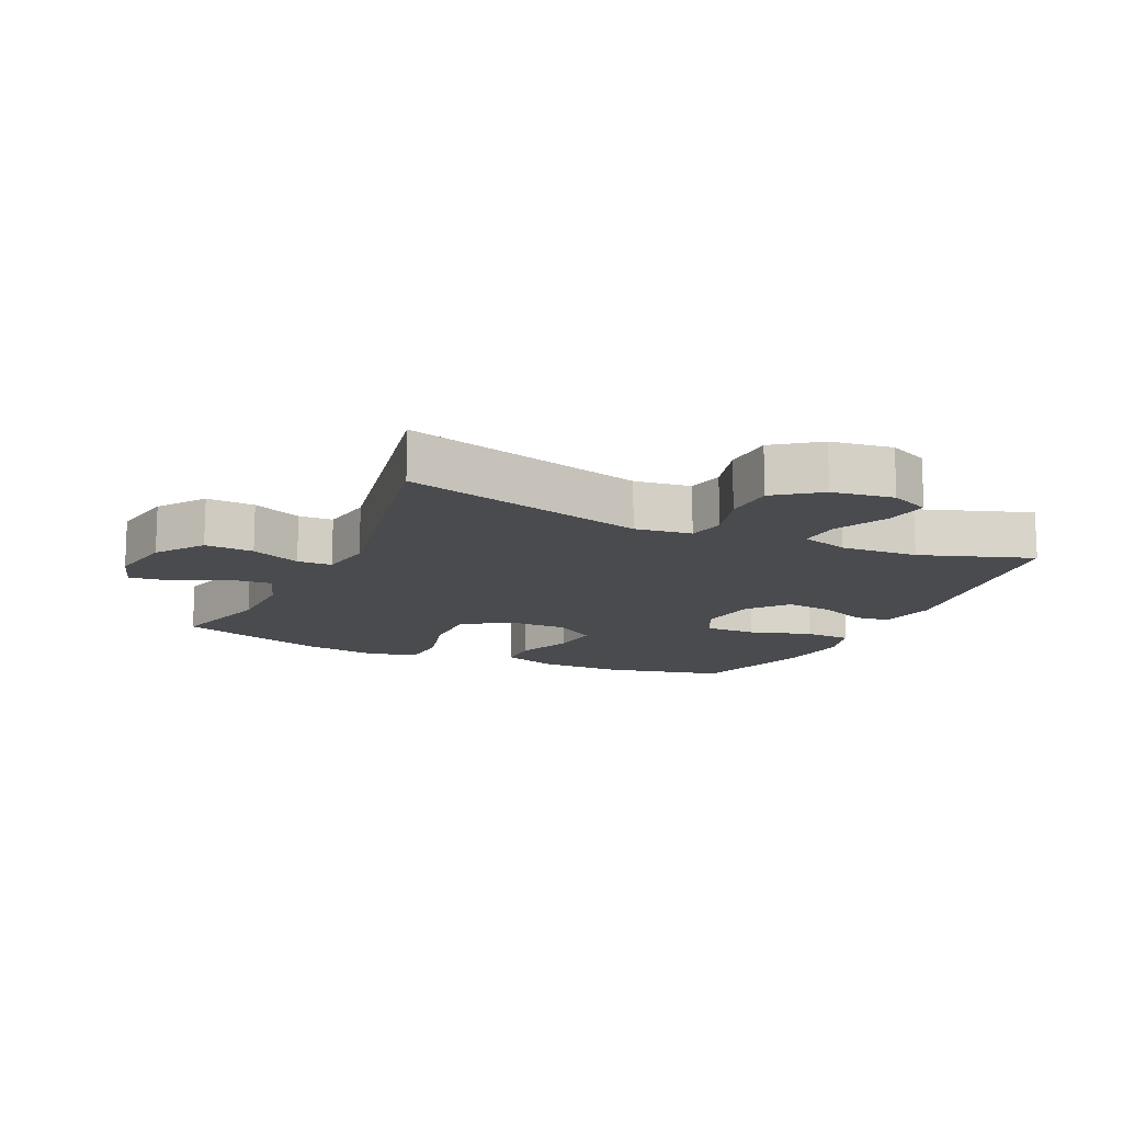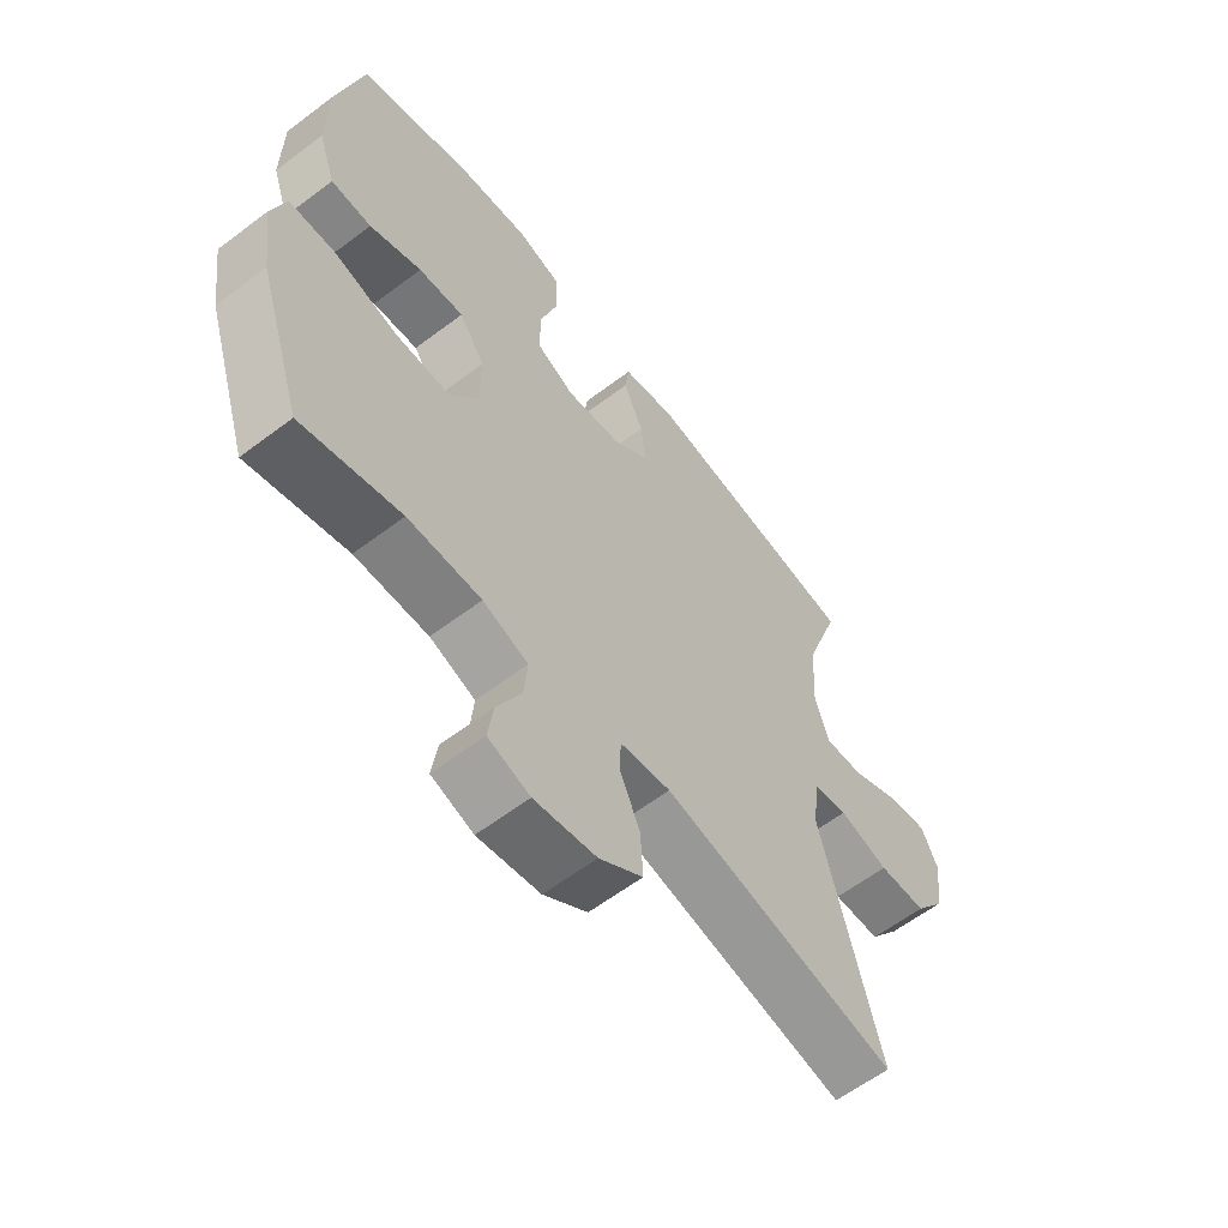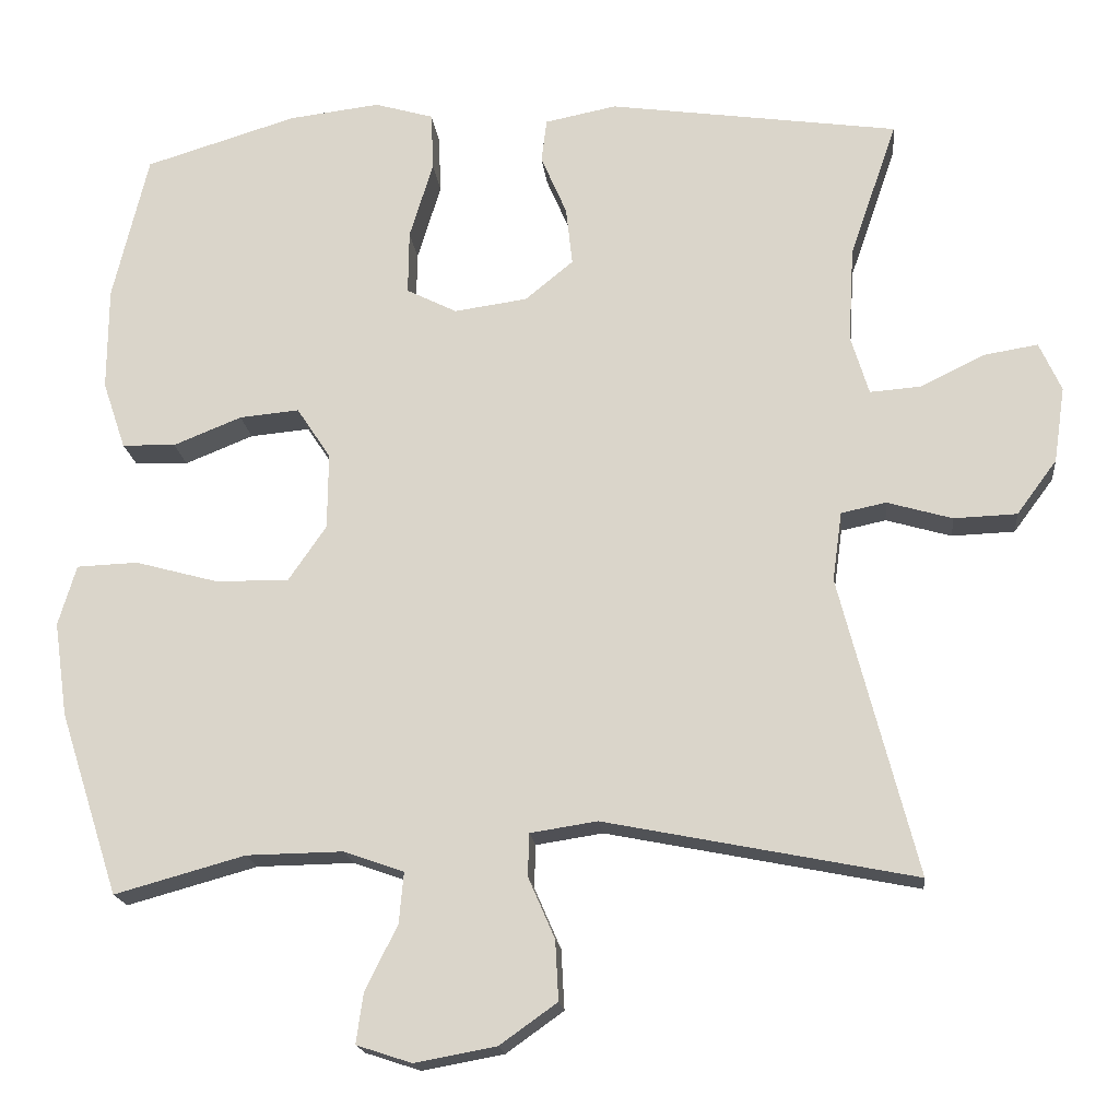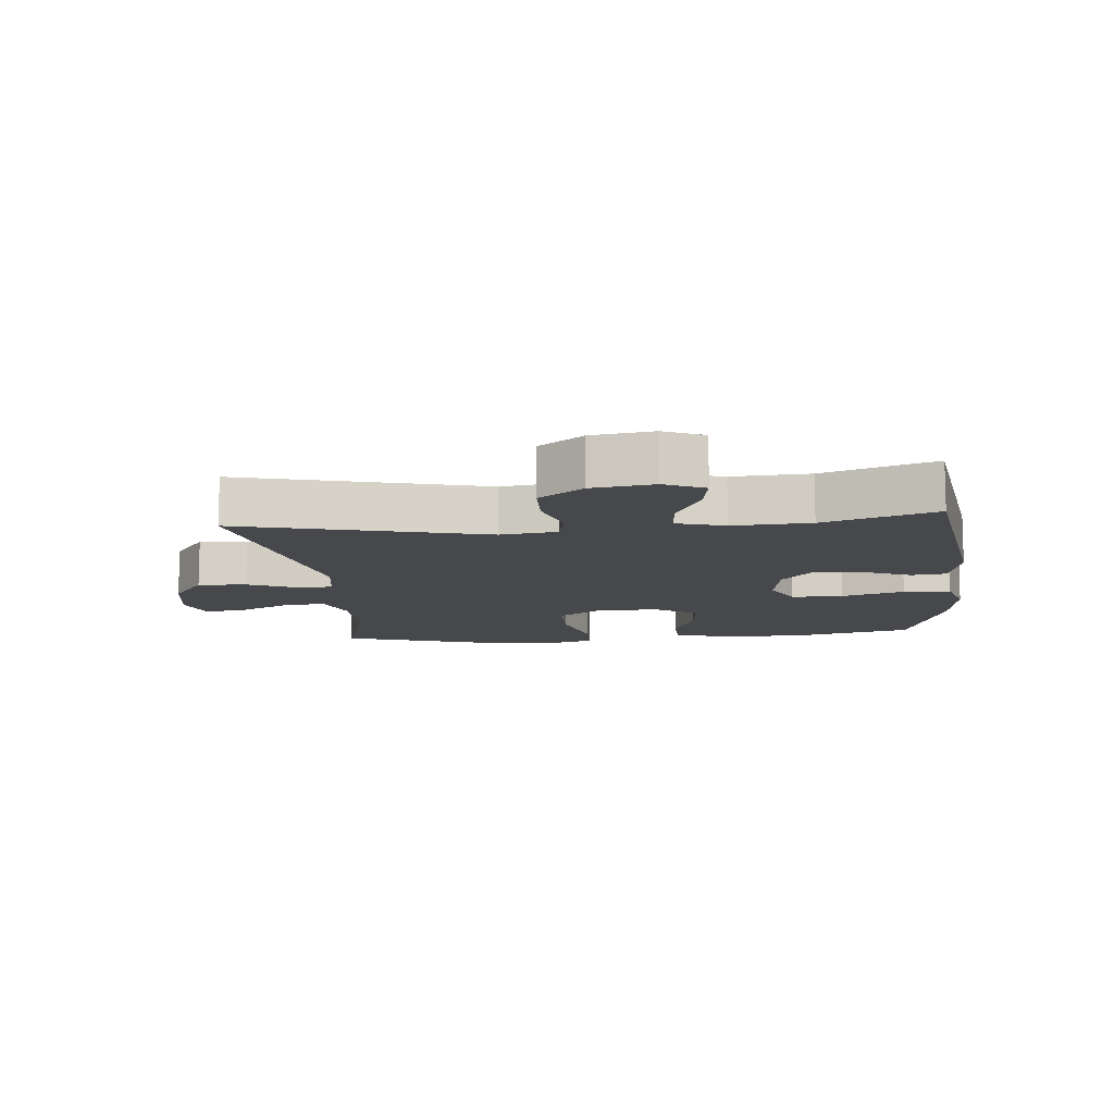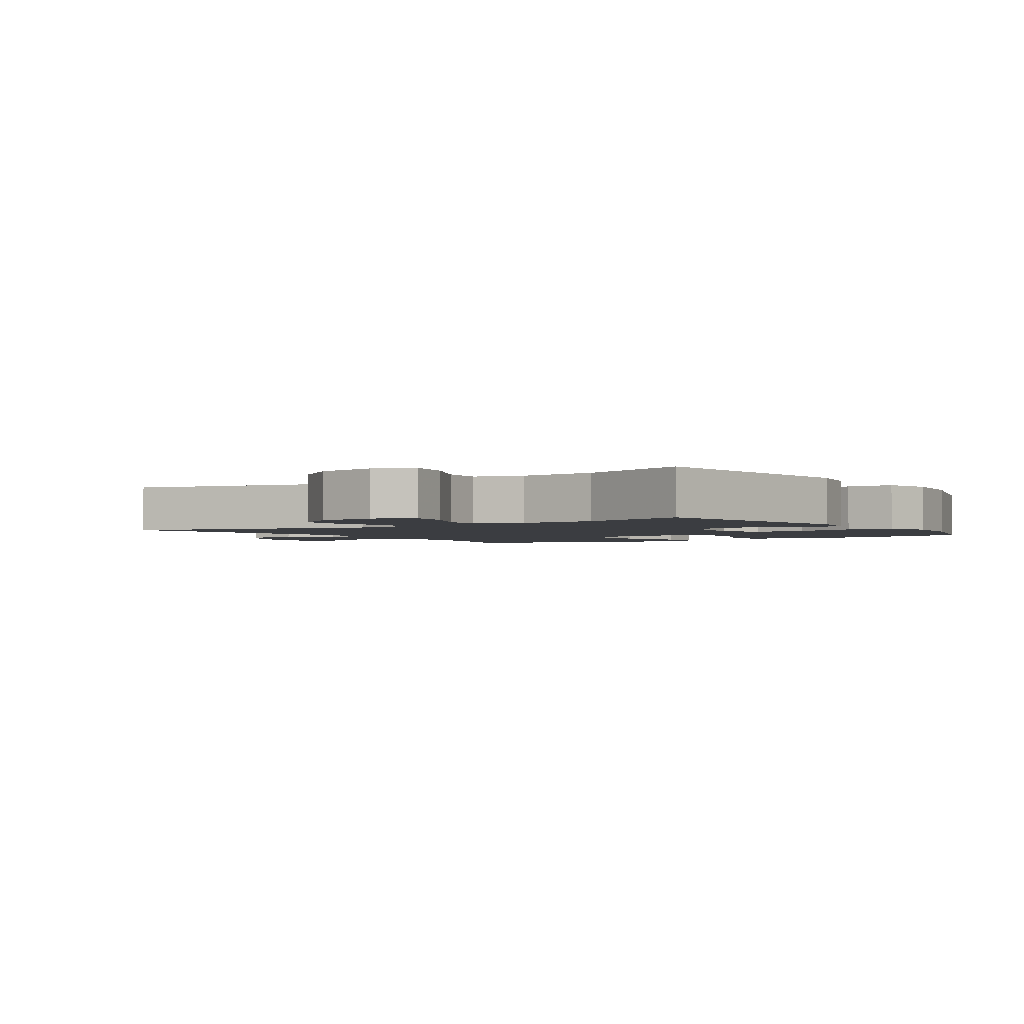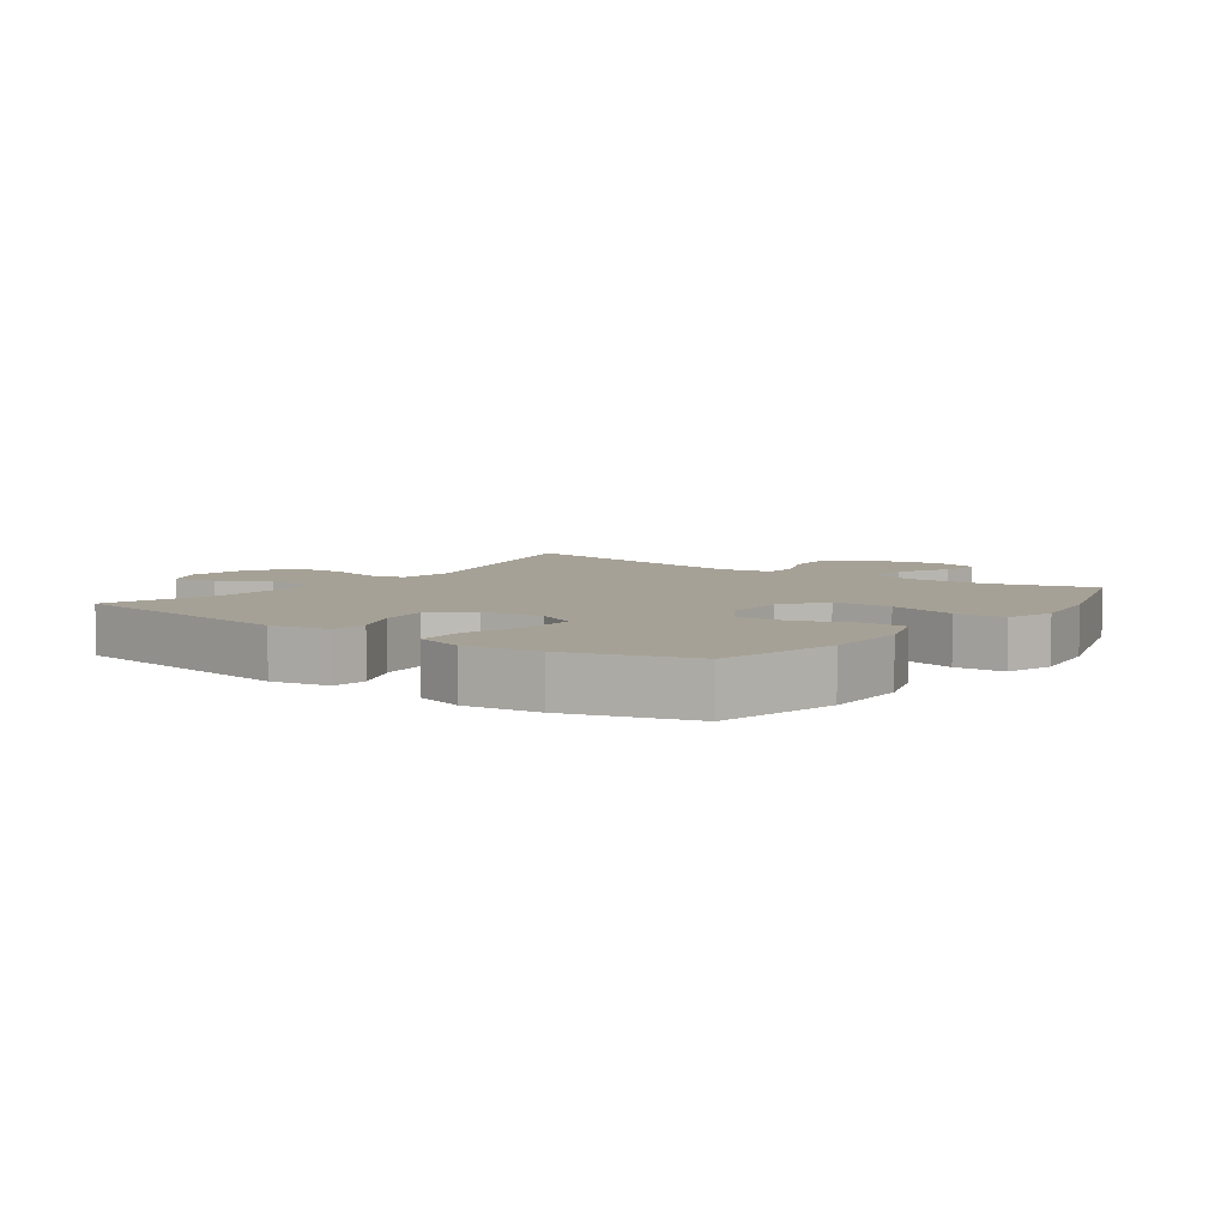
<metadata>
{"format":"obj","ext":"obj","renderer":"f3d","projection":"perspective","resolution":1024,"background":"white","views":[{"elev":-13.7,"azim":-114.9,"up":"+Y"},{"elev":-60.7,"azim":127.7,"up":"+Z"},{"elev":-18.0,"azim":-174.0,"up":"+Z"},{"elev":-11.1,"azim":-84.5,"up":"+Y"},{"elev":-2.3,"azim":-56.2,"up":"+Y"},{"elev":6.2,"azim":36.0,"up":"+Y"}]}
</metadata>
<code>
v 0.5 0.07 -0.5
v 0.334 0.07 -0.454
v 0.211 0.07 -0.452
v 0.135 0.07 -0.479
v 0.141 0.07 -0.544
v 0.182 0.07 -0.626
v 0.191 0.07 -0.69
v 0.121 0.07 -0.713
v 0.017 0.07 -0.694
v -0.056 0.07 -0.642
v -0.052 0.07 -0.566
v -0.018 0.07 -0.488
v -0.02 0.07 -0.434
v -0.105 0.07 -0.421
v -0.5 0.07 -0.5
v -0.402 0.07 -0.12
v -0.414 0.07 -0.032
v -0.471 0.07 -0.02
v -0.554 0.07 -0.044
v -0.634 0.07 -0.041
v -0.685 0.07 0.028
v -0.699 0.07 0.124
v -0.671 0.07 0.186
v -0.603 0.07 0.175
v -0.521 0.07 0.135
v -0.456 0.07 0.13
v -0.433 0.07 0.205
v -0.44 0.07 0.326
v -0.5 0.07 0.5
v -0.131 0.07 0.553
v -0.04 0.07 0.535
v -0.033 0.07 0.48
v -0.066 0.07 0.403
v -0.074 0.07 0.329
v -0.013 0.07 0.279
v 0.08 0.07 0.266
v 0.144 0.07 0.298
v 0.143 0.07 0.379
v 0.113 0.07 0.477
v 0.116 0.07 0.551
v 0.191 0.07 0.573
v 0.307 0.07 0.559
v 0.5 0.07 0.5
v 0.545 0.07 0.313
v 0.546 0.07 0.181
v 0.517 0.07 0.095
v 0.449 0.07 0.093
v 0.362 0.07 0.128
v 0.286 0.07 0.135
v 0.243 0.07 0.07
v 0.244 0.07 -0.027
v 0.292 0.07 -0.097
v 0.385 0.07 -0.096
v 0.491 0.07 -0.067
v 0.569 0.07 -0.07
v 0.592 0.07 -0.147
v 0.575 0.07 -0.267
v 0.5 0 -0.5
v 0.334 0 -0.454
v 0.211 0 -0.452
v 0.135 0 -0.479
v 0.141 0 -0.544
v 0.182 0 -0.626
v 0.191 0 -0.69
v 0.121 0 -0.713
v 0.017 0 -0.694
v -0.056 0 -0.642
v -0.052 0 -0.566
v -0.018 0 -0.488
v -0.02 0 -0.434
v -0.105 0 -0.421
v -0.5 0 -0.5
v -0.402 0 -0.12
v -0.414 0 -0.032
v -0.471 0 -0.02
v -0.554 0 -0.044
v -0.634 0 -0.041
v -0.685 0 0.028
v -0.699 0 0.124
v -0.671 0 0.186
v -0.603 0 0.175
v -0.521 0 0.135
v -0.456 0 0.13
v -0.433 0 0.205
v -0.44 0 0.326
v -0.5 0 0.5
v -0.131 0 0.553
v -0.04 0 0.535
v -0.033 0 0.48
v -0.066 0 0.403
v -0.074 0 0.329
v -0.013 0 0.279
v 0.08 0 0.266
v 0.144 0 0.298
v 0.143 0 0.379
v 0.113 0 0.477
v 0.116 0 0.551
v 0.191 0 0.573
v 0.307 0 0.559
v 0.5 0 0.5
v 0.545 0 0.313
v 0.546 0 0.181
v 0.517 0 0.095
v 0.449 0 0.093
v 0.362 0 0.128
v 0.286 0 0.135
v 0.243 0 0.07
v 0.244 0 -0.027
v 0.292 0 -0.097
v 0.385 0 -0.096
v 0.491 0 -0.067
v 0.569 0 -0.07
v 0.592 0 -0.147
v 0.575 0 -0.267
f 56 57 1 2
f 53 54 55 56
f 52 53 56 2
f 51 52 2 3
f 50 51 3 4
f 45 46 47 48
f 45 48 49
f 44 45 49
f 43 44 49
f 42 43 49 50
f 38 39 40 41
f 37 38 41 42
f 30 31 32 33
f 28 29 30 33
f 27 28 33 34
f 26 27 34 35
f 22 23 24 25
f 22 25 26
f 21 22 26
f 18 19 20 21
f 17 18 21 26
f 14 15 16
f 13 14 16 17
f 9 10 11 12
f 9 12 13
f 8 9 13
f 5 6 7 8
f 4 5 8 13
f 37 42 50 4
f 17 26 35 36
f 17 36 37
f 4 13 17 37
f 59 58 114 113
f 113 112 111 110
f 59 113 110 109
f 60 59 109 108
f 61 60 108 107
f 105 104 103 102
f 106 105 102
f 106 102 101
f 106 101 100
f 107 106 100 99
f 98 97 96 95
f 99 98 95 94
f 90 89 88 87
f 90 87 86 85
f 91 90 85 84
f 92 91 84 83
f 82 81 80 79
f 83 82 79
f 83 79 78
f 78 77 76 75
f 83 78 75 74
f 73 72 71
f 74 73 71 70
f 69 68 67 66
f 70 69 66
f 70 66 65
f 65 64 63 62
f 70 65 62 61
f 61 107 99 94
f 93 92 83 74
f 94 93 74
f 94 74 70 61
f 1 58 59 2
f 2 59 60 3
f 3 60 61 4
f 4 61 62 5
f 5 62 63 6
f 6 63 64 7
f 7 64 65 8
f 8 65 66 9
f 9 66 67 10
f 10 67 68 11
f 11 68 69 12
f 12 69 70 13
f 13 70 71 14
f 14 71 72 15
f 15 72 73 16
f 16 73 74 17
f 17 74 75 18
f 18 75 76 19
f 19 76 77 20
f 20 77 78 21
f 21 78 79 22
f 22 79 80 23
f 23 80 81 24
f 24 81 82 25
f 25 82 83 26
f 26 83 84 27
f 27 84 85 28
f 28 85 86 29
f 29 86 87 30
f 30 87 88 31
f 31 88 89 32
f 32 89 90 33
f 33 90 91 34
f 34 91 92 35
f 35 92 93 36
f 36 93 94 37
f 37 94 95 38
f 38 95 96 39
f 39 96 97 40
f 40 97 98 41
f 41 98 99 42
f 42 99 100 43
f 43 100 101 44
f 44 101 102 45
f 45 102 103 46
f 46 103 104 47
f 47 104 105 48
f 48 105 106 49
f 49 106 107 50
f 50 107 108 51
f 51 108 109 52
f 52 109 110 53
f 53 110 111 54
f 54 111 112 55
f 55 112 113 56
f 56 113 114 57
f 57 114 58 1

</code>
